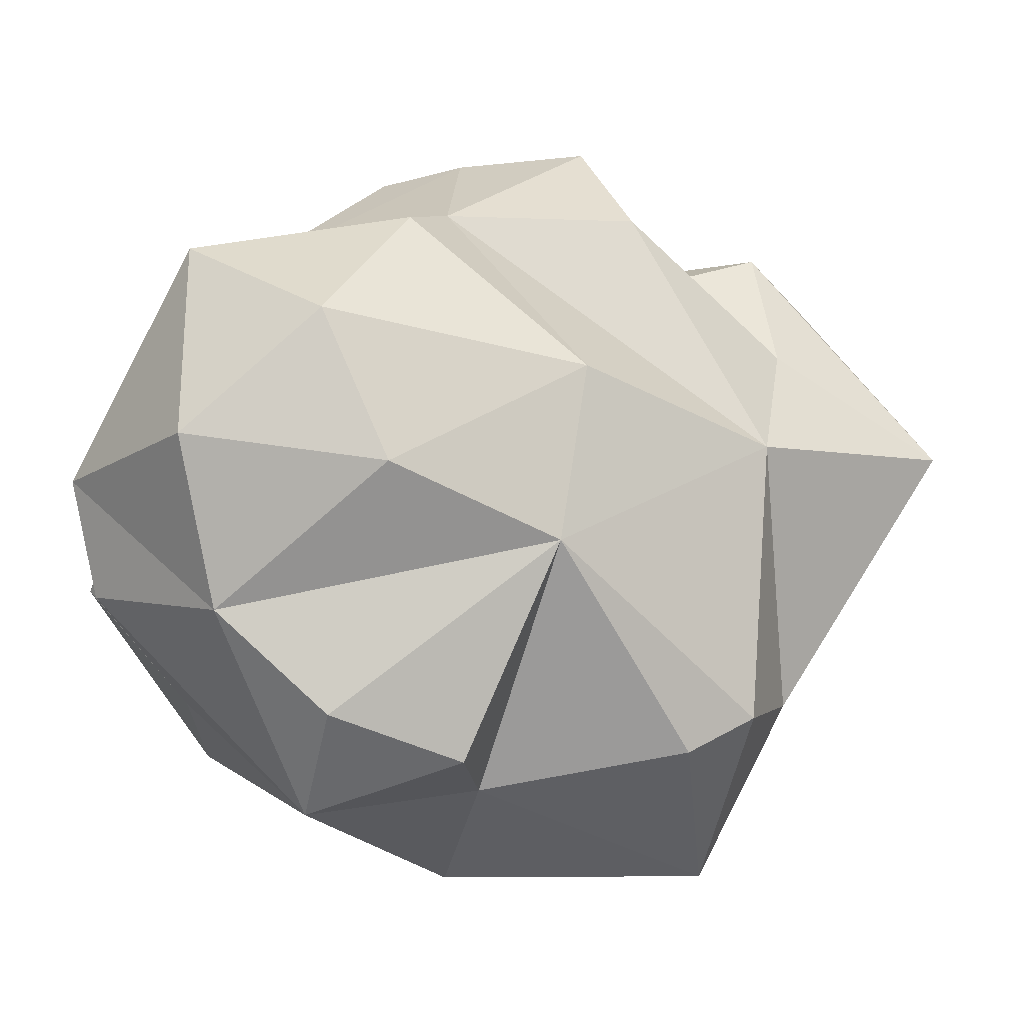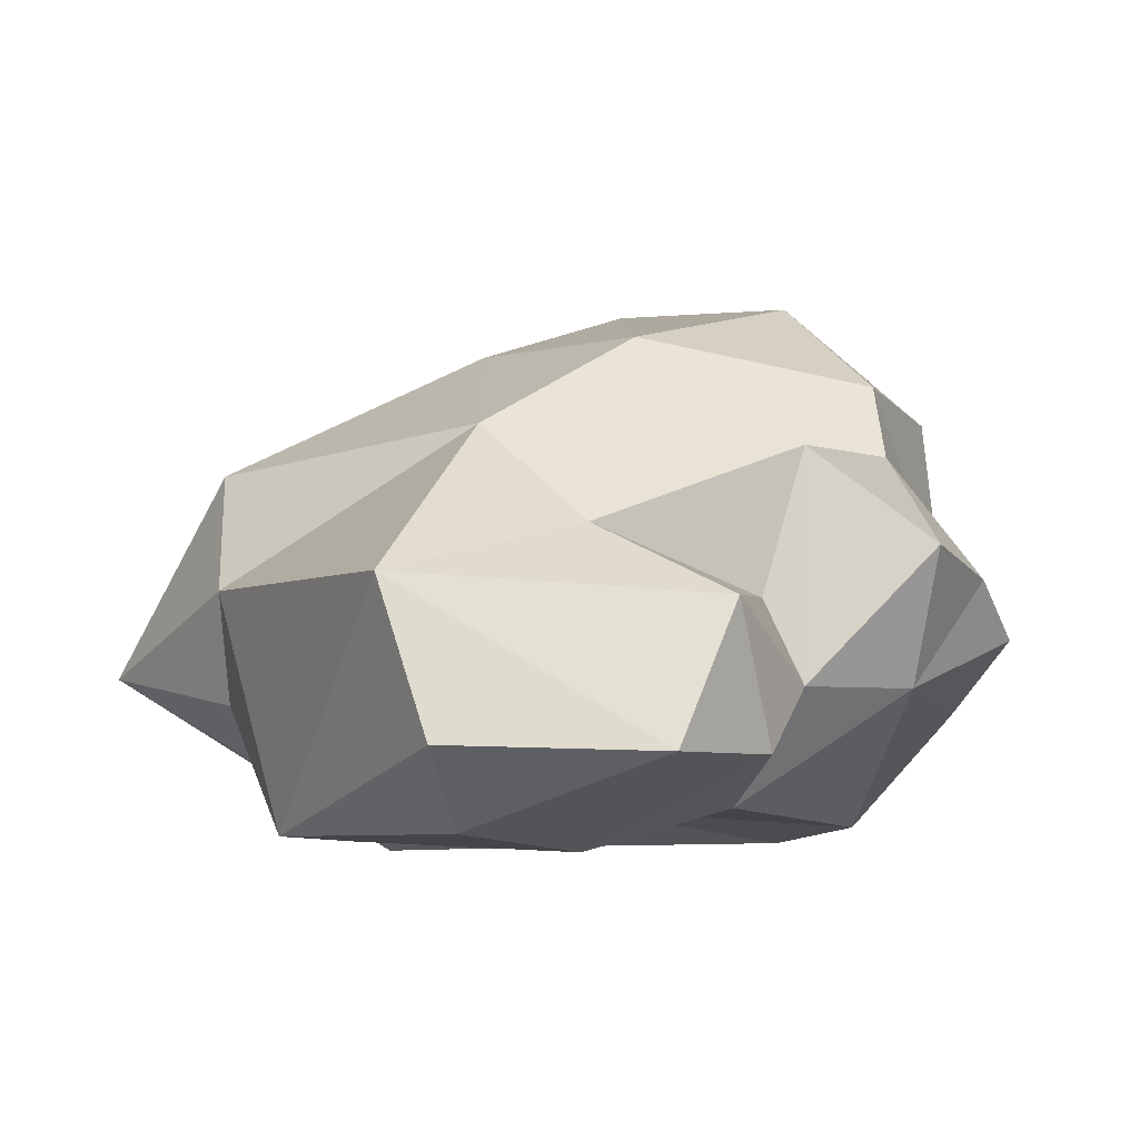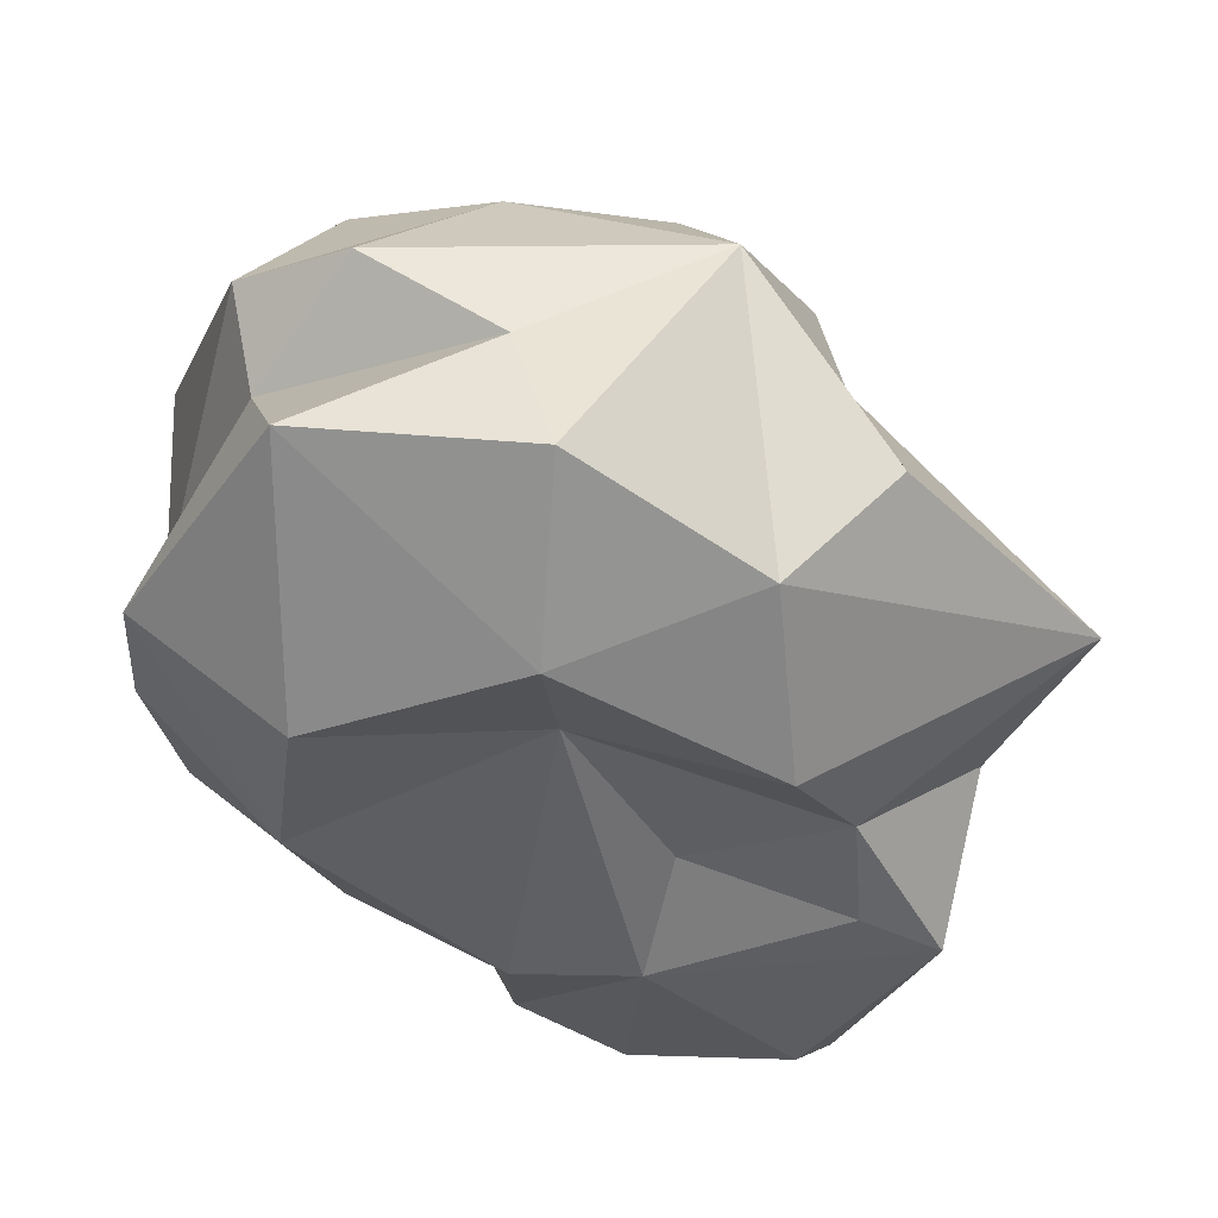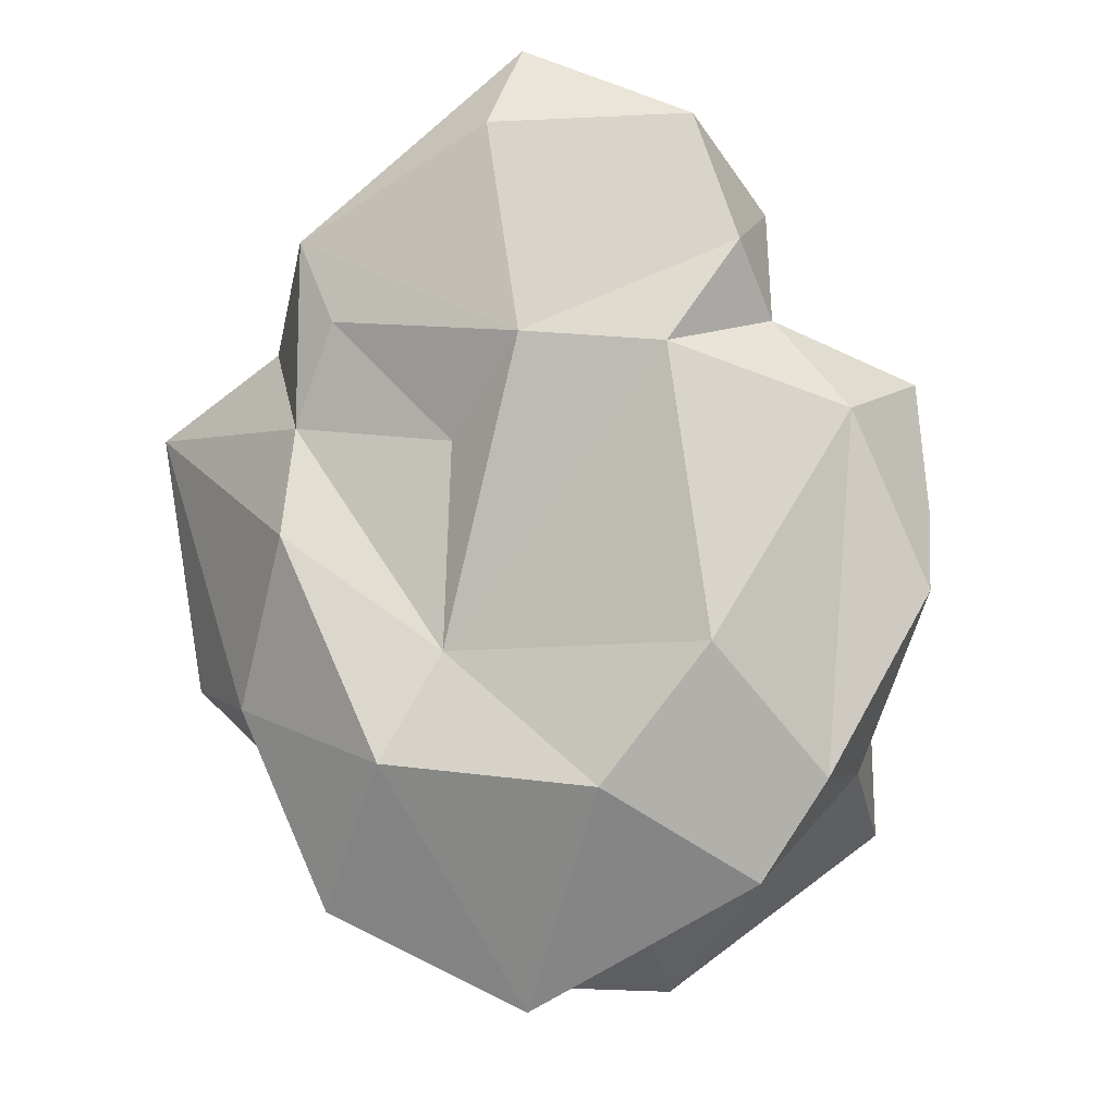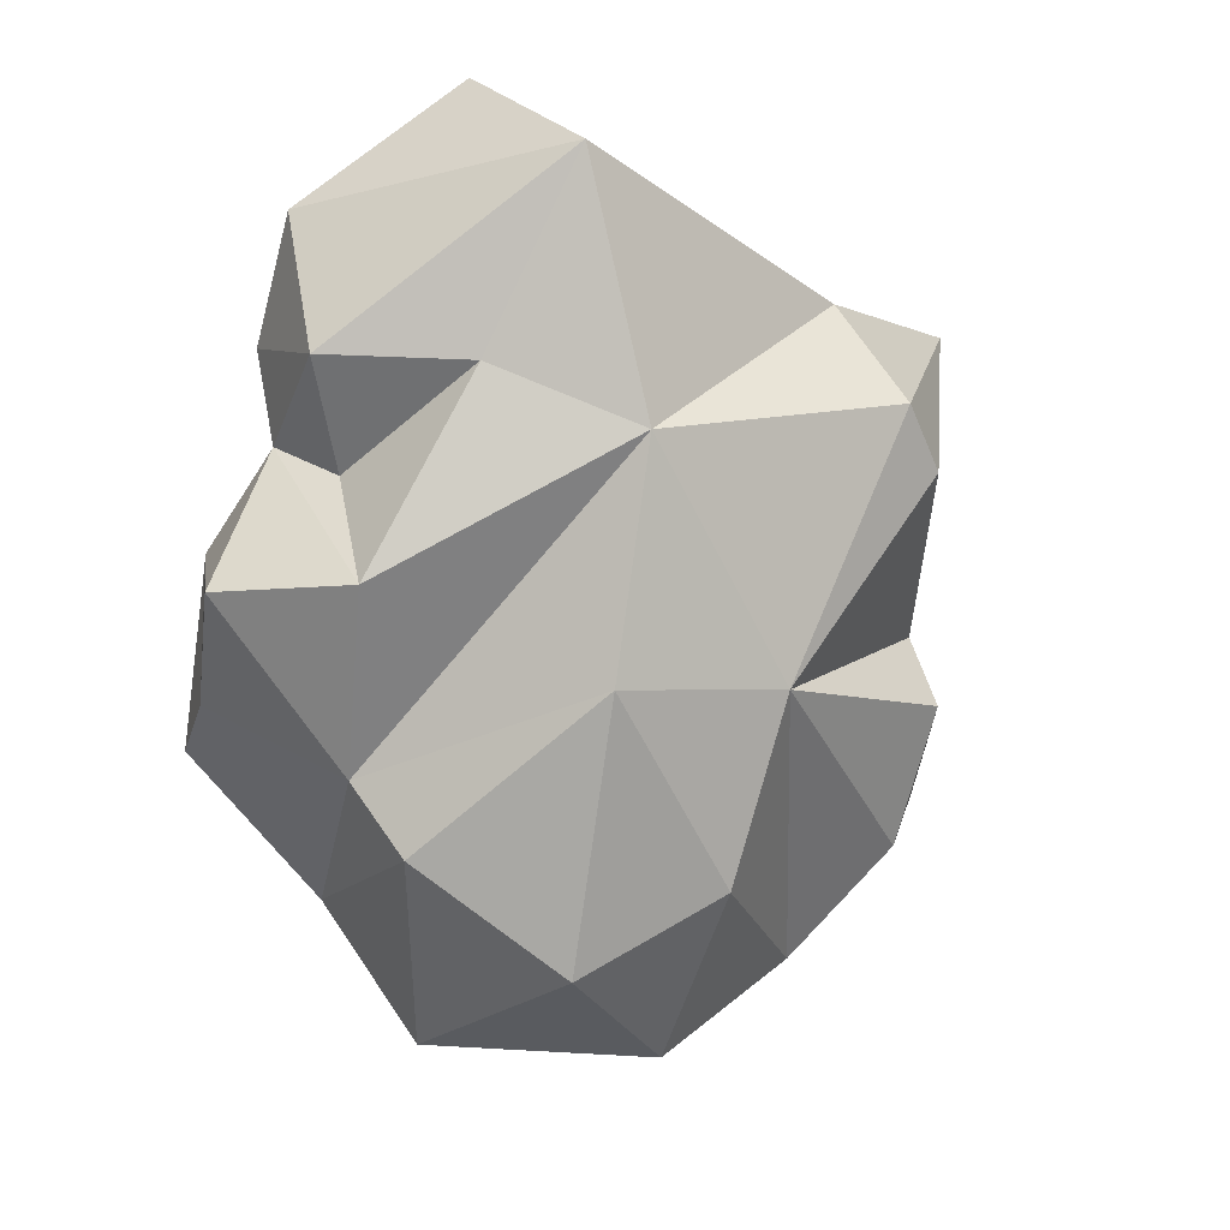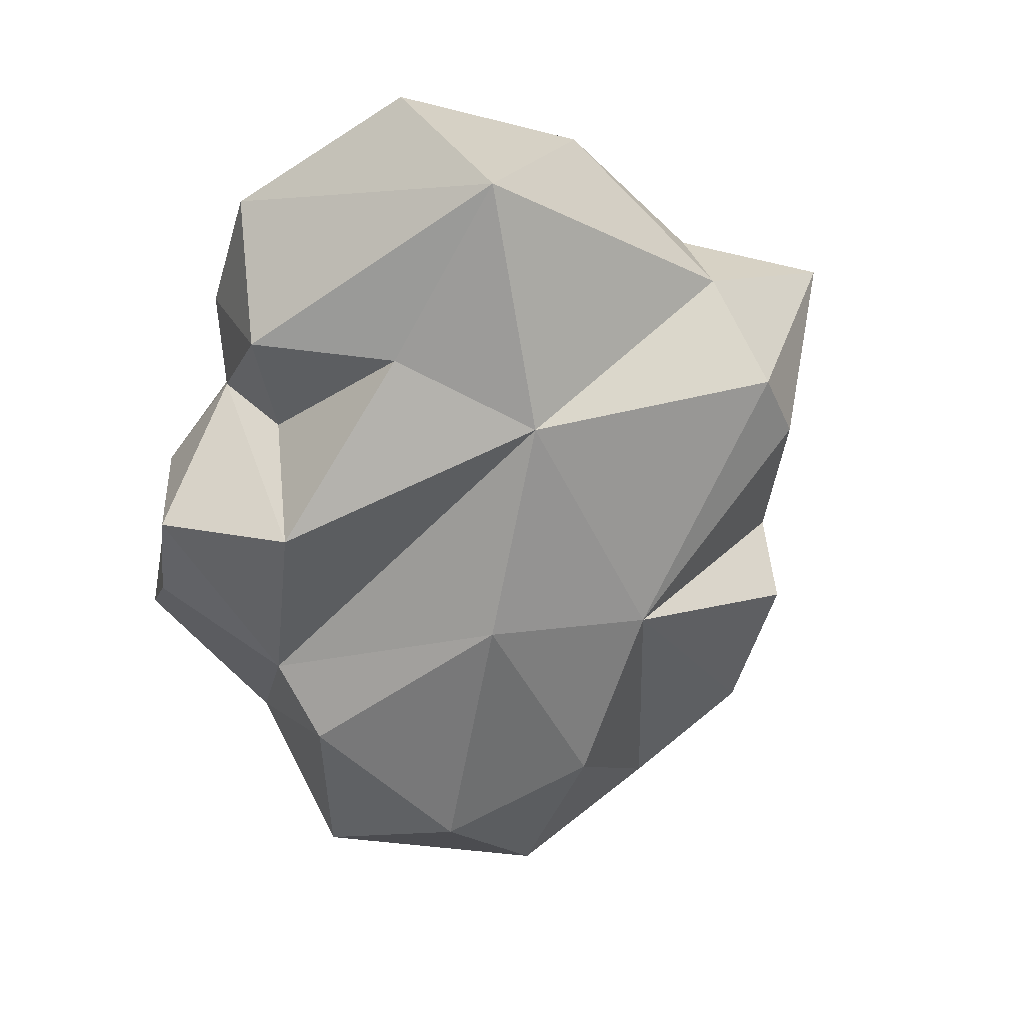
<metadata>
{"format":"obj","ext":"obj","renderer":"f3d","projection":"perspective","resolution":1024,"background":"white","views":[{"elev":78.8,"azim":-99.6,"up":"+Y"},{"elev":-9.2,"azim":18.6,"up":"+Y"},{"elev":-36.4,"azim":-147.9,"up":"+Y"},{"elev":-12.1,"azim":20.3,"up":"+Z"},{"elev":38.3,"azim":154.5,"up":"+Z"},{"elev":55.3,"azim":159.8,"up":"+Z"}]}
</metadata>
<code>
v 0.1171 0.4198 -0.5599
v -0.05528 0.3935 -0.5526
v -0.1353 0.5799 -0.3666
v 0.179 -0.06894 -0.3158
v -0.138 -0.0704 -0.271
v 0.006675 0.1224 -0.5983
v -0.04385 -0.04411 0.1782
v 0.08184 -0.1149 0.304
v -0.2044 -0.09847 0.3518
v 0.1289 0.2938 -0.4925
v -0.06136 -0.02734 -0.114
v 0.276 -0.06238 0.2849
v -0.01883 0.1835 0.7482
v 0.1653 0.2673 0.5247
v -0.000129 0.4121 0.462
v -0.2571 -0.09826 0.4751
v -0.2144 0.2597 -0.4574
v -0.1182 0.581 0.128
v -0.3052 0.5647 -0.2333
v -0.3916 0.3855 0.3706
v 0.01263 0.6803 -0.09102
v 0.2419 0.688 -0.1482
v 0.1028 0.6666 -0.372
v 0.3849 0.3855 0.3286
v 0.04987 -0.01904 0.7517
v 0.03168 -0.1097 0.6127
v 0.3478 0.1033 -0.4335
v 0.304 -0.02215 0.6213
v 0.353 0.1689 0.5288
v 0.1269 0.5727 0.2086
v 0.3335 -0.06124 -0.1292
v -0.3649 0.2213 0.4376
v 0.4007 0.5307 -0.004987
v 0.4032 0.5418 -0.3285
v -0.2816 -0.09176 0.05214
v -0.3908 0.01729 -0.1716
v -0.4244 0.4198 -0.2952
v 0.3339 0.191 0.3515
v 0.3656 -0.01135 0.4347
v 0.4292 0.4198 0.05189
v -0.2766 0.06898 -0.457
v -0.3966 0.507 -0.05751
v 0.4392 0.2902 -0.2669
v 0.4915 0.08836 0.2088
v -0.5939 0.1345 0.2708
v -0.2769 -0.05973 0.2132
v -0.3777 0.08015 0.3708
v -0.4273 0.374 -0.04319
v -0.4272 0.4121 0.2659
v 0.384 0.08044 0.342
v 0.4434 0.1071 -0.295
v 0.5741 0.177 -0.03458
v -0.5316 0.1561 -0.1165
v 0.563 0.2413 0.09017
v 0.5442 0.2586 0.281
g BushN3:SculptMesh_1_geom
f 1 2 3
f 4 5 6
f 7 8 9
f 10 2 1
f 11 12 8
f 13 14 15
f 9 8 16
f 10 6 17
f 18 3 19
f 18 20 15
f 21 22 23
f 24 15 14
f 25 16 26
f 6 27 4
f 28 29 13
f 30 21 18
f 12 11 31
f 20 32 15
f 5 4 11
f 17 2 10
f 22 30 33
f 1 23 34
f 5 35 36
f 22 34 23
f 3 2 37
f 3 37 19
f 37 2 17
f 24 14 38
f 38 14 29
f 3 23 1
f 13 25 28
f 39 28 8
f 24 40 15
f 17 6 41
f 18 19 42
f 1 43 10
f 6 10 27
f 29 14 13
f 28 25 26
f 5 36 41
f 33 30 40
f 21 23 3
f 8 26 16
f 15 32 13
f 15 40 30
f 34 22 33
f 7 11 8
f 12 31 44
f 31 4 27
f 30 18 15
f 34 43 1
f 17 41 37
f 45 35 46
f 46 47 45
f 25 13 16
f 10 43 27
f 18 42 48
f 39 29 28
f 18 21 3
f 18 49 20
f 32 16 13
f 29 50 38
f 27 43 51
f 44 31 51
f 18 48 49
f 30 22 21
f 7 9 46
f 50 12 44
f 38 50 24
f 44 51 52
f 47 32 45
f 46 11 7
f 53 36 45
f 40 54 43
f 55 40 24
f 32 20 45
f 49 45 20
f 40 55 54
f 11 4 31
f 11 46 35
f 6 5 41
f 24 50 55
f 11 35 5
f 52 54 44
f 8 28 26
f 45 49 48
f 37 42 19
f 50 39 12
f 31 27 51
f 43 34 33
f 37 36 53
f 47 46 16
f 43 33 40
f 46 9 16
f 43 54 52
f 16 32 47
f 50 44 55
f 37 48 42
f 29 39 50
f 39 8 12
f 54 55 44
f 53 48 37
f 37 41 36
f 45 36 35
f 52 51 43
f 53 45 48

</code>
